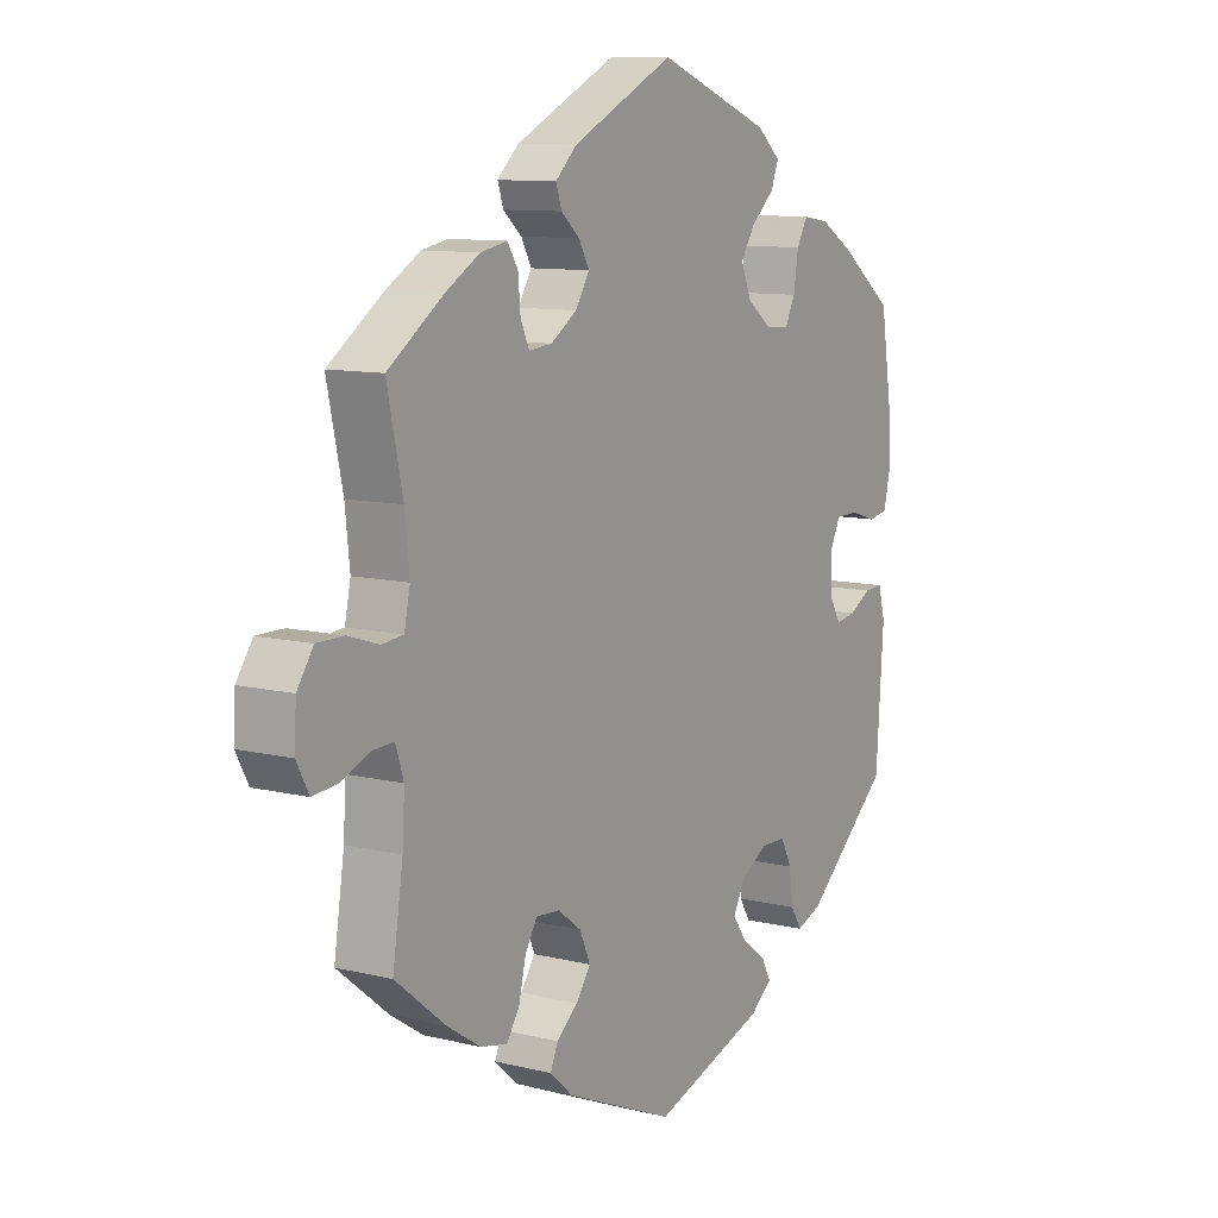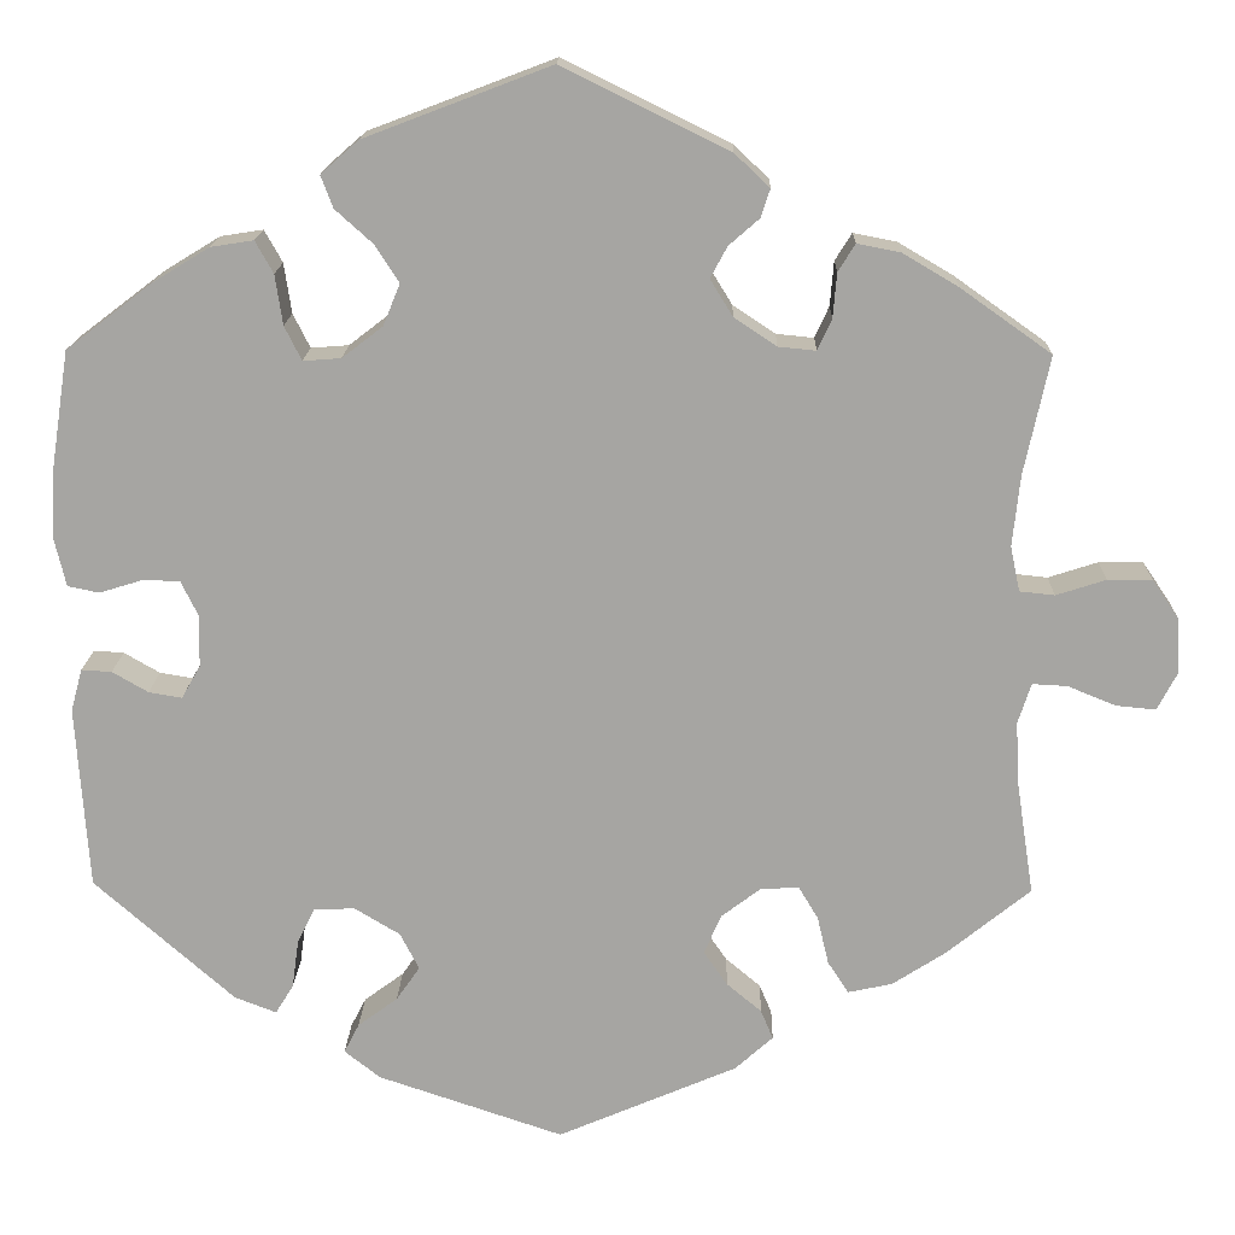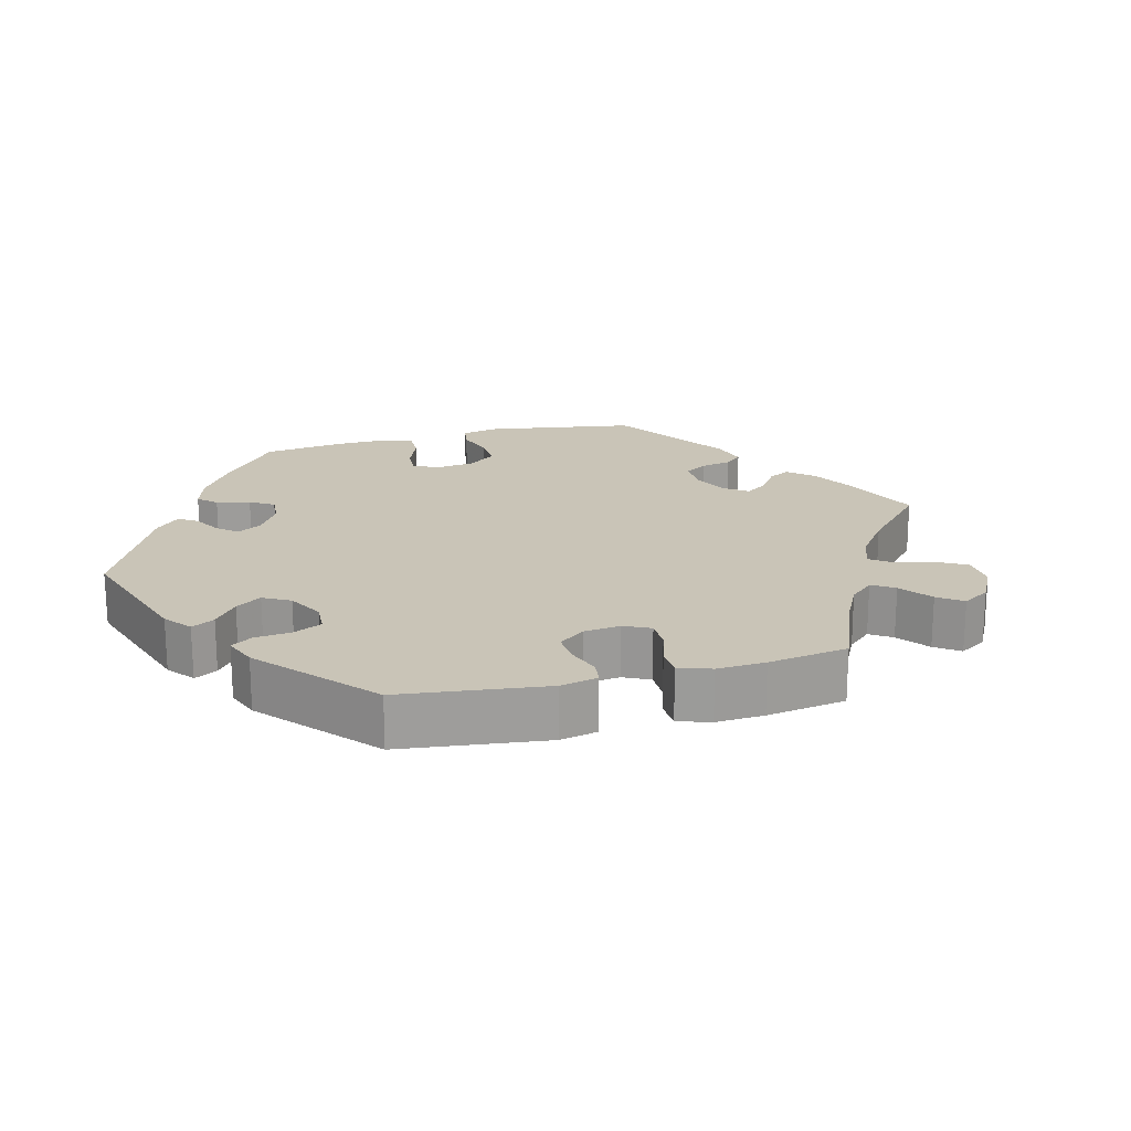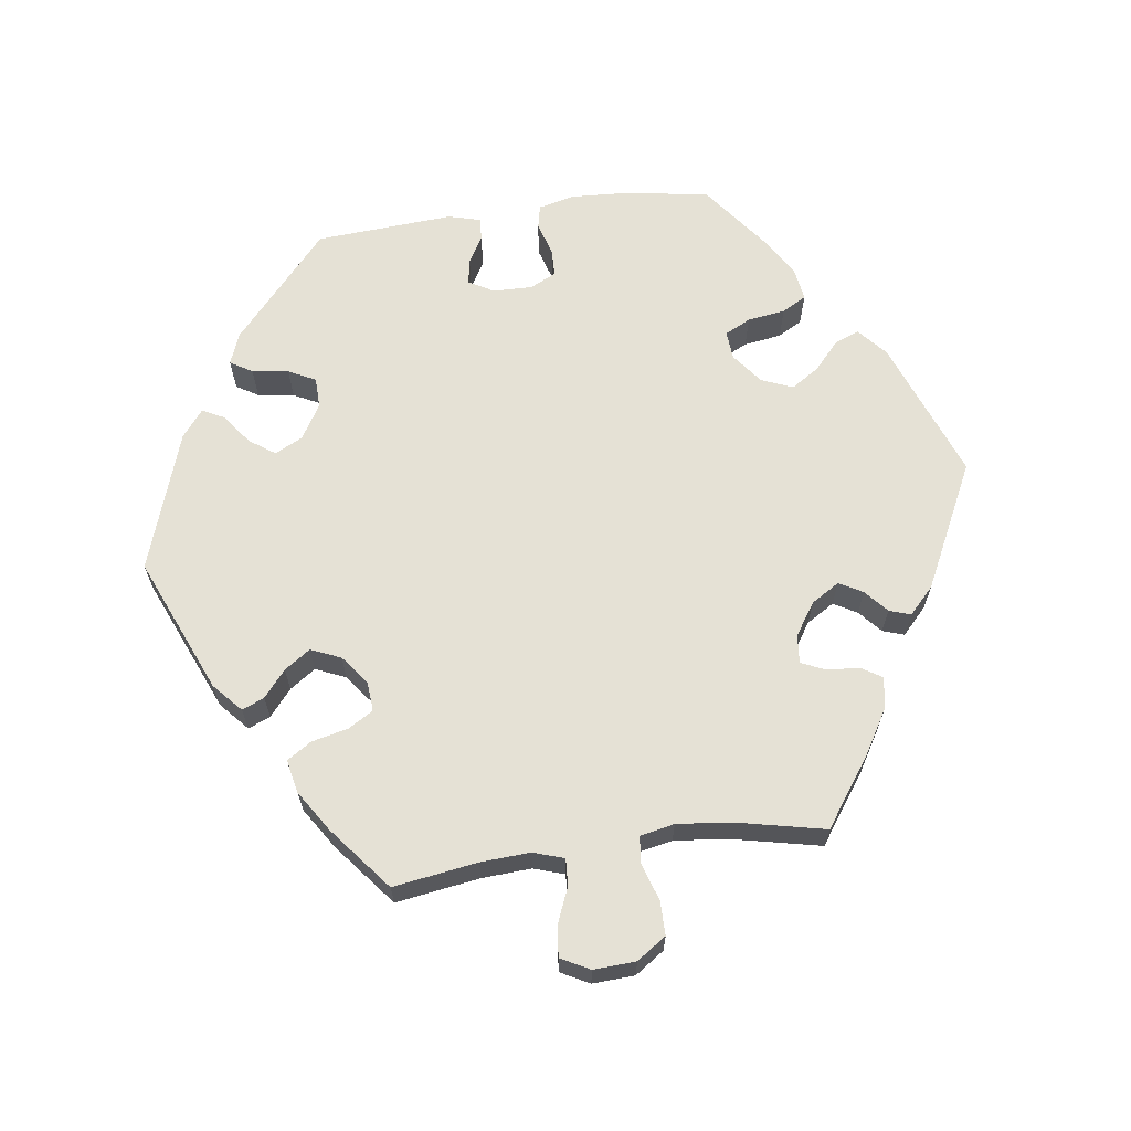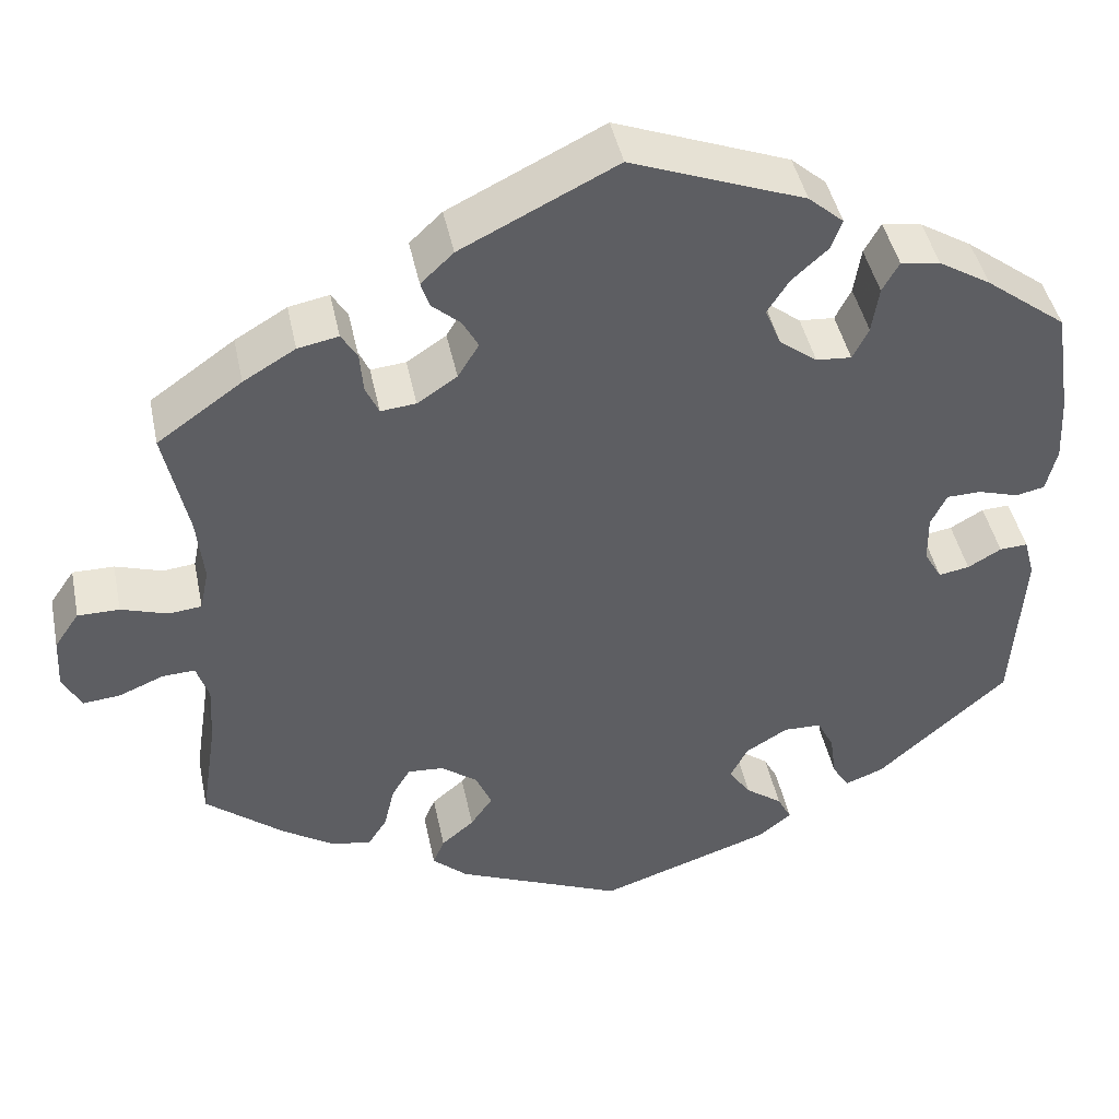
<metadata>
{"format":"obj","ext":"obj","renderer":"f3d","projection":"perspective","resolution":1024,"background":"white","views":[{"elev":10.0,"azim":-57.7,"up":"+Z"},{"elev":16.0,"azim":-178.6,"up":"+Z"},{"elev":19.9,"azim":-164.6,"up":"+Y"},{"elev":65.1,"azim":-97.8,"up":"+Y"},{"elev":44.0,"azim":-11.6,"up":"+Z"}]}
</metadata>
<code>
v -0.483 0.07 -0.171
v -0.479 0.07 -0.102
v -0.493 0.07 -0.059
v -0.53 0.07 -0.061
v -0.581 0.07 -0.082
v -0.623 0.07 -0.086
v -0.644 0.07 -0.046
v -0.641 0.07 0.013
v -0.613 0.07 0.054
v -0.566 0.07 0.054
v -0.513 0.07 0.037
v -0.476 0.07 0.041
v -0.466 0.07 0.089
v -0.474 0.07 0.164
v -0.501 0.07 0.289
v -0.405 0.07 0.357
v -0.346 0.07 0.392
v -0.3 0.07 0.401
v -0.282 0.07 0.372
v -0.278 0.07 0.325
v -0.263 0.07 0.292
v -0.223 0.07 0.296
v -0.178 0.07 0.326
v -0.154 0.07 0.365
v -0.172 0.07 0.398
v -0.204 0.07 0.426
v -0.214 0.07 0.456
v -0.177 0.07 0.491
v -0.001 0.07 0.578
v 0.196 0.07 0.503
v 0.236 0.07 0.468
v 0.223 0.07 0.434
v 0.183 0.07 0.398
v 0.158 0.07 0.359
v 0.176 0.07 0.315
v 0.219 0.07 0.282
v 0.259 0.07 0.279
v 0.277 0.07 0.315
v 0.285 0.07 0.368
v 0.304 0.07 0.402
v 0.349 0.07 0.395
v 0.408 0.07 0.359
v 0.5 0.07 0.289
v 0.519 0.07 0.166
v 0.523 0.07 0.091
v 0.511 0.07 0.04
v 0.478 0.07 0.033
v 0.432 0.07 0.047
v 0.393 0.07 0.046
v 0.375 0.07 0.009
v 0.376 0.07 -0.046
v 0.396 0.07 -0.081
v 0.431 0.07 -0.075
v 0.469 0.07 -0.053
v 0.501 0.07 -0.051
v 0.513 0.07 -0.096
v 0.5 0.07 -0.289
v 0.352 0.07 -0.42
v 0.308 0.07 -0.437
v 0.289 0.07 -0.406
v 0.282 0.07 -0.355
v 0.263 0.07 -0.317
v 0.22 0.07 -0.316
v 0.172 0.07 -0.345
v 0.152 0.07 -0.384
v 0.177 0.07 -0.42
v 0.219 0.07 -0.451
v 0.235 0.07 -0.482
v 0.197 0.07 -0.512
v 0.001 0.07 -0.578
v -0.189 0.07 -0.497
v -0.229 0.07 -0.461
v -0.216 0.07 -0.43
v -0.179 0.07 -0.399
v -0.154 0.07 -0.363
v -0.172 0.07 -0.321
v -0.213 0.07 -0.29
v -0.254 0.07 -0.287
v -0.275 0.07 -0.322
v -0.287 0.07 -0.373
v -0.309 0.07 -0.407
v -0.356 0.07 -0.397
v -0.413 0.07 -0.36
v -0.501 0.07 -0.289
v -0.483 0 -0.171
v -0.479 0 -0.102
v -0.493 0 -0.059
v -0.53 0 -0.061
v -0.581 0 -0.082
v -0.623 0 -0.086
v -0.644 0 -0.046
v -0.641 0 0.013
v -0.613 0 0.054
v -0.566 0 0.054
v -0.513 0 0.037
v -0.476 0 0.041
v -0.466 0 0.089
v -0.474 0 0.164
v -0.501 0 0.289
v -0.405 0 0.357
v -0.346 0 0.392
v -0.3 0 0.401
v -0.282 0 0.372
v -0.278 0 0.325
v -0.263 0 0.292
v -0.223 0 0.296
v -0.178 0 0.326
v -0.154 0 0.365
v -0.172 0 0.398
v -0.204 0 0.426
v -0.214 0 0.456
v -0.177 0 0.491
v -0.001 0 0.578
v 0.196 0 0.503
v 0.236 0 0.468
v 0.223 0 0.434
v 0.183 0 0.398
v 0.158 0 0.359
v 0.176 0 0.315
v 0.219 0 0.282
v 0.259 0 0.279
v 0.277 0 0.315
v 0.285 0 0.368
v 0.304 0 0.402
v 0.349 0 0.395
v 0.408 0 0.359
v 0.5 0 0.289
v 0.519 0 0.166
v 0.523 0 0.091
v 0.511 0 0.04
v 0.478 0 0.033
v 0.432 0 0.047
v 0.393 0 0.046
v 0.375 0 0.009
v 0.376 0 -0.046
v 0.396 0 -0.081
v 0.431 0 -0.075
v 0.469 0 -0.053
v 0.501 0 -0.051
v 0.513 0 -0.096
v 0.5 0 -0.289
v 0.352 0 -0.42
v 0.308 0 -0.437
v 0.289 0 -0.406
v 0.282 0 -0.355
v 0.263 0 -0.317
v 0.22 0 -0.316
v 0.172 0 -0.345
v 0.152 0 -0.384
v 0.177 0 -0.42
v 0.219 0 -0.451
v 0.235 0 -0.482
v 0.197 0 -0.512
v 0.001 0 -0.578
v -0.189 0 -0.497
v -0.229 0 -0.461
v -0.216 0 -0.43
v -0.179 0 -0.399
v -0.154 0 -0.363
v -0.172 0 -0.321
v -0.213 0 -0.29
v -0.254 0 -0.287
v -0.275 0 -0.322
v -0.287 0 -0.373
v -0.309 0 -0.407
v -0.356 0 -0.397
v -0.413 0 -0.36
v -0.501 0 -0.289
f 83 84 1
f 82 83 1 2
f 79 80 81 82
f 78 79 82 2
f 77 78 2 3
f 76 77 3
f 71 72 73 74
f 71 74 75
f 70 71 75
f 69 70 75 76
f 66 67 68 69
f 65 66 69 76
f 58 59 60 61
f 58 61 62
f 57 58 62
f 56 57 62 63
f 53 54 55 56
f 52 53 56 63
f 45 46 47 48
f 45 48 49
f 44 45 49
f 43 44 49
f 42 43 49 50
f 38 39 40 41
f 37 38 41 42
f 30 31 32 33
f 30 33 34
f 29 30 34
f 28 29 34 35
f 25 26 27 28
f 24 25 28 35
f 17 18 19 20
f 17 20 21
f 14 15 16 17
f 13 14 17 21
f 12 13 21 22
f 8 9 10 11
f 8 11 12
f 7 8 12
f 4 5 6 7
f 3 4 7 12
f 64 65 76 3
f 51 52 63 64
f 50 51 64 3
f 37 42 50
f 36 37 50 3
f 23 24 35 36
f 22 23 36
f 3 12 22 36
f 85 168 167
f 86 85 167 166
f 166 165 164 163
f 86 166 163 162
f 87 86 162 161
f 87 161 160
f 158 157 156 155
f 159 158 155
f 159 155 154
f 160 159 154 153
f 153 152 151 150
f 160 153 150 149
f 145 144 143 142
f 146 145 142
f 146 142 141
f 147 146 141 140
f 140 139 138 137
f 147 140 137 136
f 132 131 130 129
f 133 132 129
f 133 129 128
f 133 128 127
f 134 133 127 126
f 125 124 123 122
f 126 125 122 121
f 117 116 115 114
f 118 117 114
f 118 114 113
f 119 118 113 112
f 112 111 110 109
f 119 112 109 108
f 104 103 102 101
f 105 104 101
f 101 100 99 98
f 105 101 98 97
f 106 105 97 96
f 95 94 93 92
f 96 95 92
f 96 92 91
f 91 90 89 88
f 96 91 88 87
f 87 160 149 148
f 148 147 136 135
f 87 148 135 134
f 134 126 121
f 87 134 121 120
f 120 119 108 107
f 120 107 106
f 120 106 96 87
f 1 85 86 2
f 2 86 87 3
f 3 87 88 4
f 4 88 89 5
f 5 89 90 6
f 6 90 91 7
f 7 91 92 8
f 8 92 93 9
f 9 93 94 10
f 10 94 95 11
f 11 95 96 12
f 12 96 97 13
f 13 97 98 14
f 14 98 99 15
f 15 99 100 16
f 16 100 101 17
f 17 101 102 18
f 18 102 103 19
f 19 103 104 20
f 20 104 105 21
f 21 105 106 22
f 22 106 107 23
f 23 107 108 24
f 24 108 109 25
f 25 109 110 26
f 26 110 111 27
f 27 111 112 28
f 28 112 113 29
f 29 113 114 30
f 30 114 115 31
f 31 115 116 32
f 32 116 117 33
f 33 117 118 34
f 34 118 119 35
f 35 119 120 36
f 36 120 121 37
f 37 121 122 38
f 38 122 123 39
f 39 123 124 40
f 40 124 125 41
f 41 125 126 42
f 42 126 127 43
f 43 127 128 44
f 44 128 129 45
f 45 129 130 46
f 46 130 131 47
f 47 131 132 48
f 48 132 133 49
f 49 133 134 50
f 50 134 135 51
f 51 135 136 52
f 52 136 137 53
f 53 137 138 54
f 54 138 139 55
f 55 139 140 56
f 56 140 141 57
f 57 141 142 58
f 58 142 143 59
f 59 143 144 60
f 60 144 145 61
f 61 145 146 62
f 62 146 147 63
f 63 147 148 64
f 64 148 149 65
f 65 149 150 66
f 66 150 151 67
f 67 151 152 68
f 68 152 153 69
f 69 153 154 70
f 70 154 155 71
f 71 155 156 72
f 72 156 157 73
f 73 157 158 74
f 74 158 159 75
f 75 159 160 76
f 76 160 161 77
f 77 161 162 78
f 78 162 163 79
f 79 163 164 80
f 80 164 165 81
f 81 165 166 82
f 82 166 167 83
f 83 167 168 84
f 84 168 85 1

</code>
